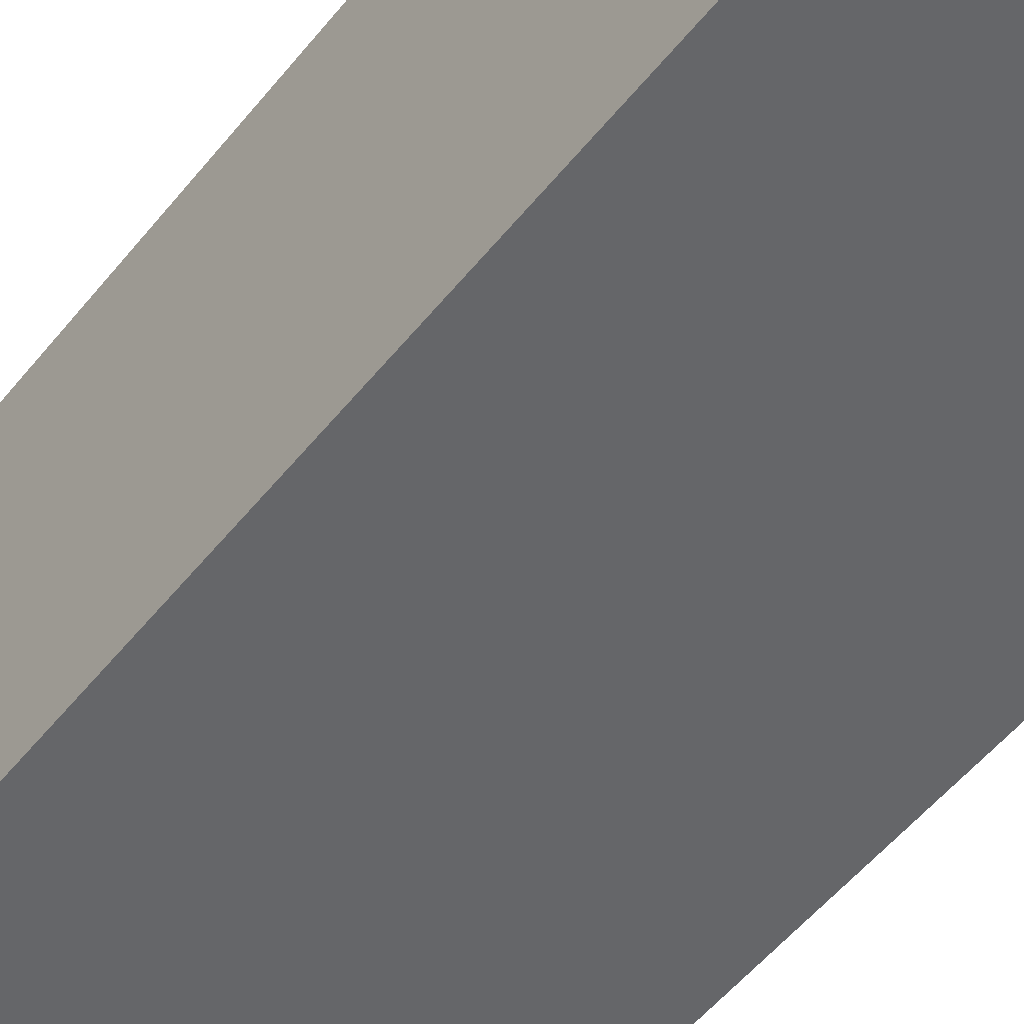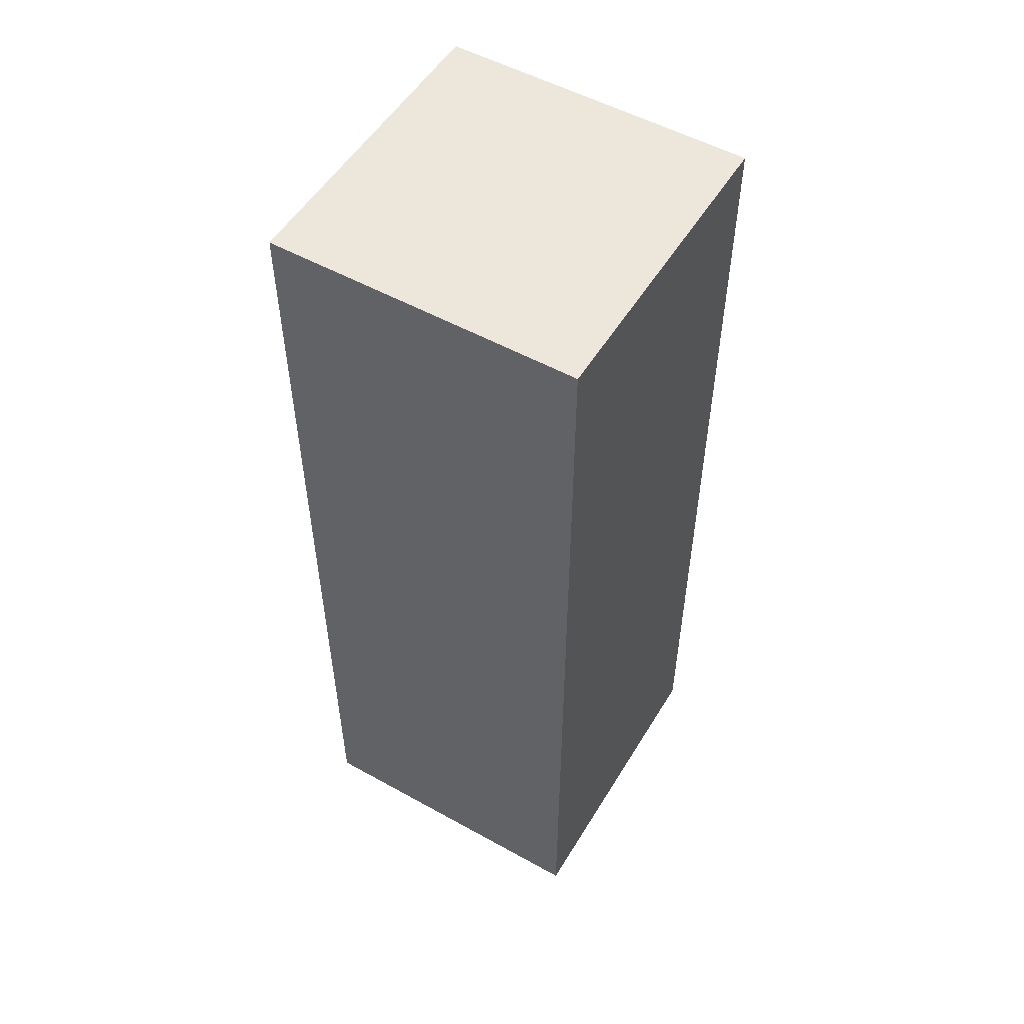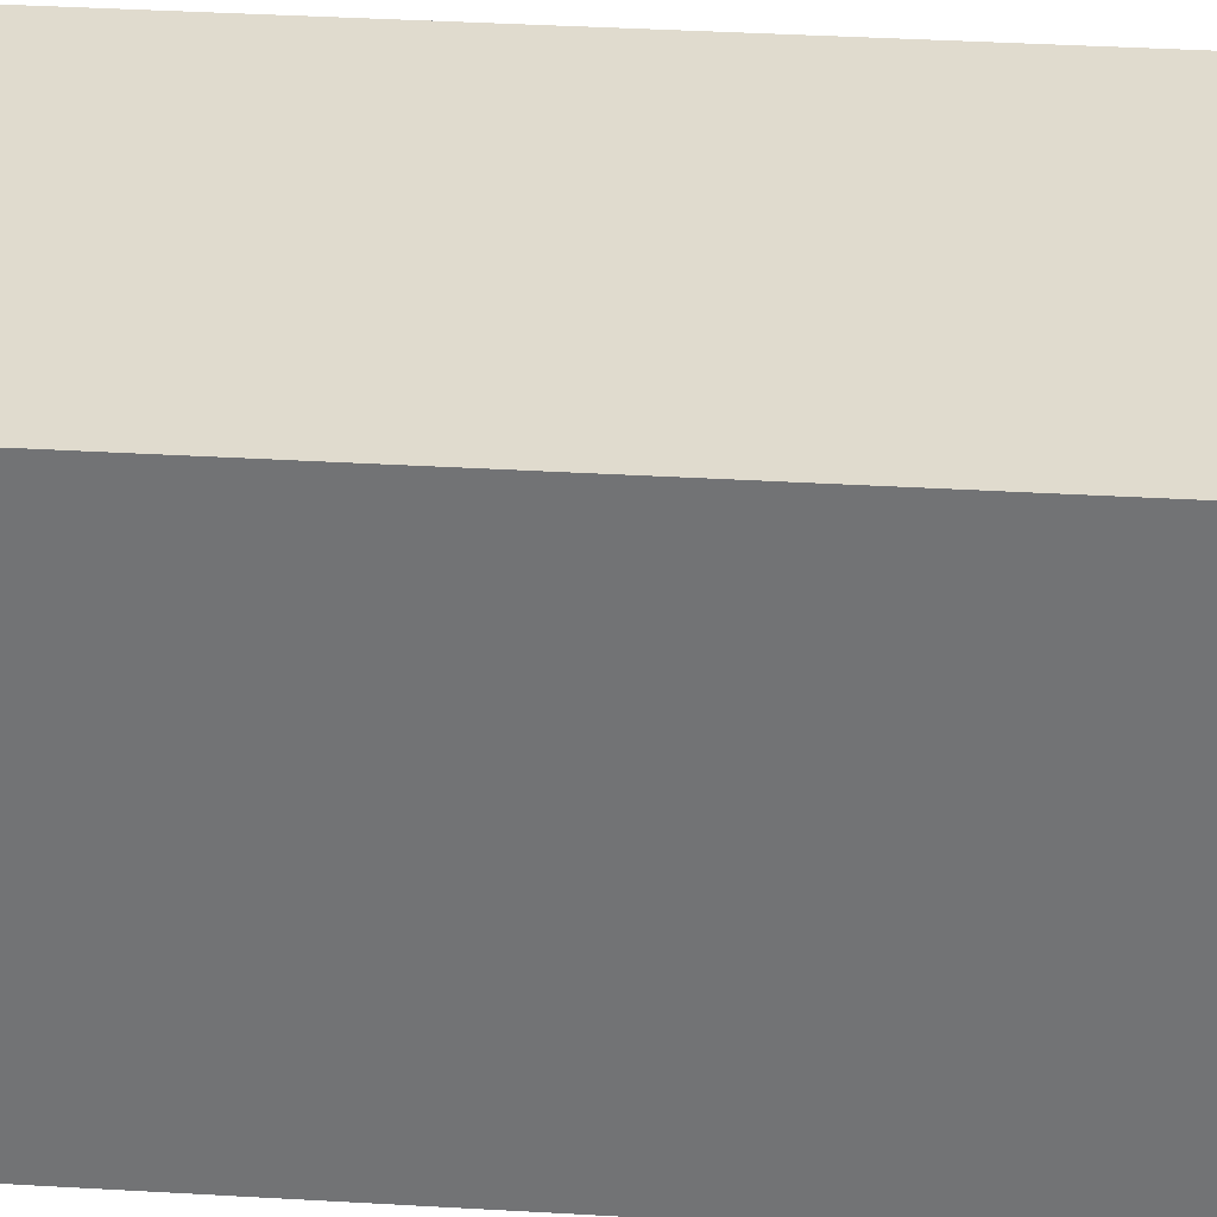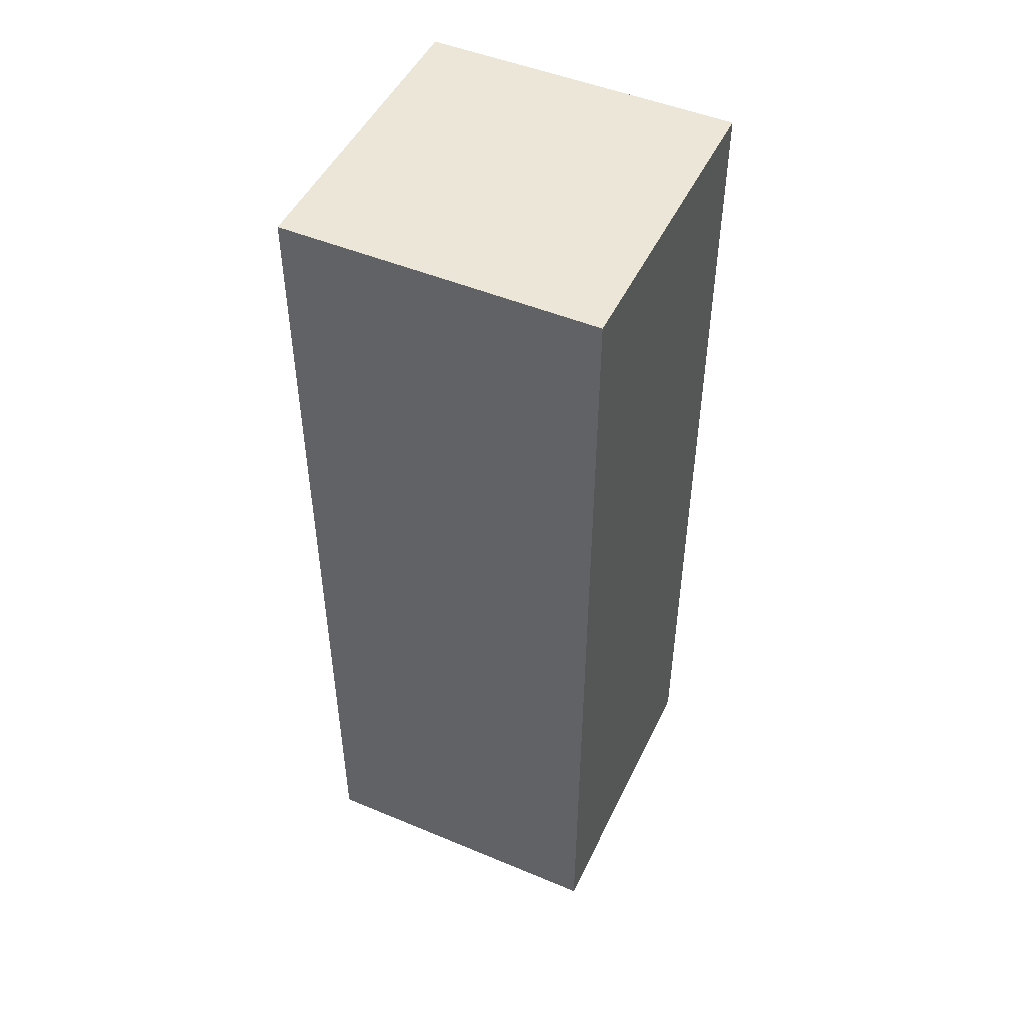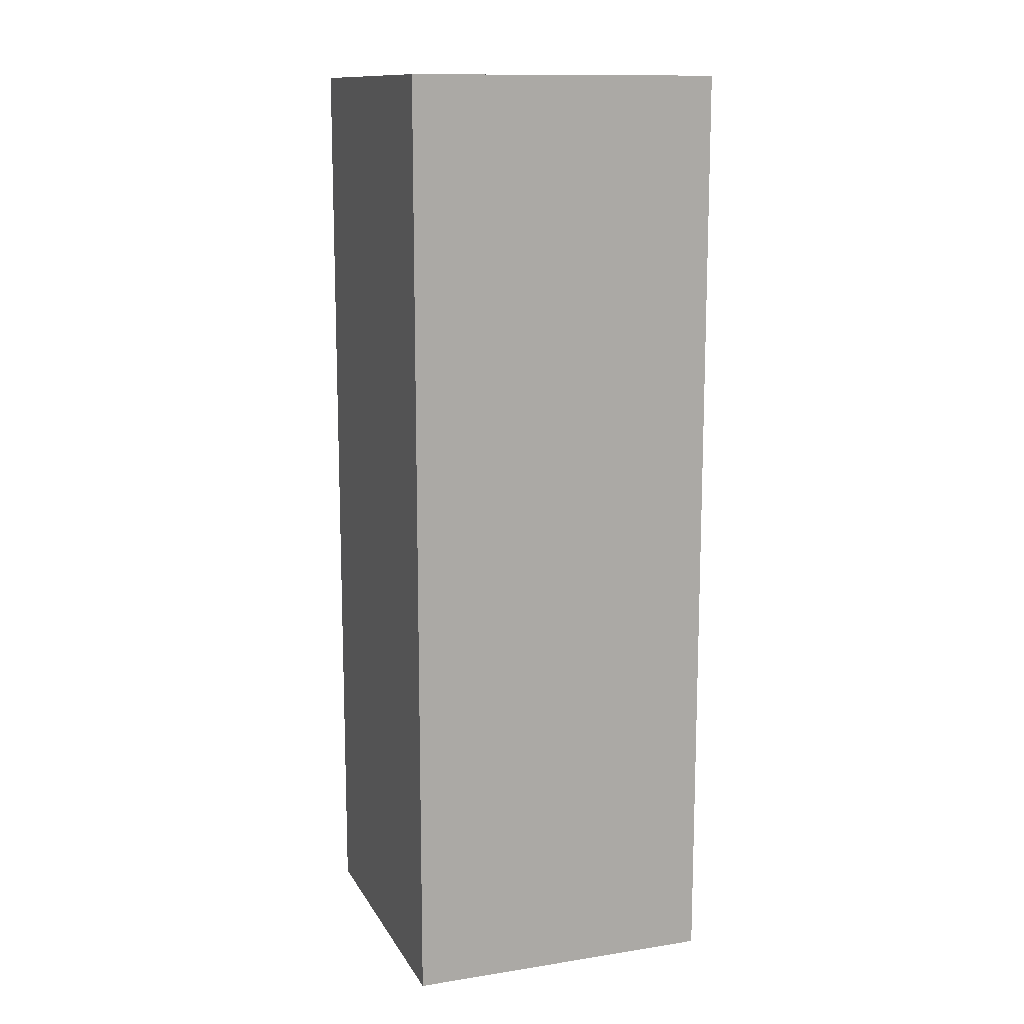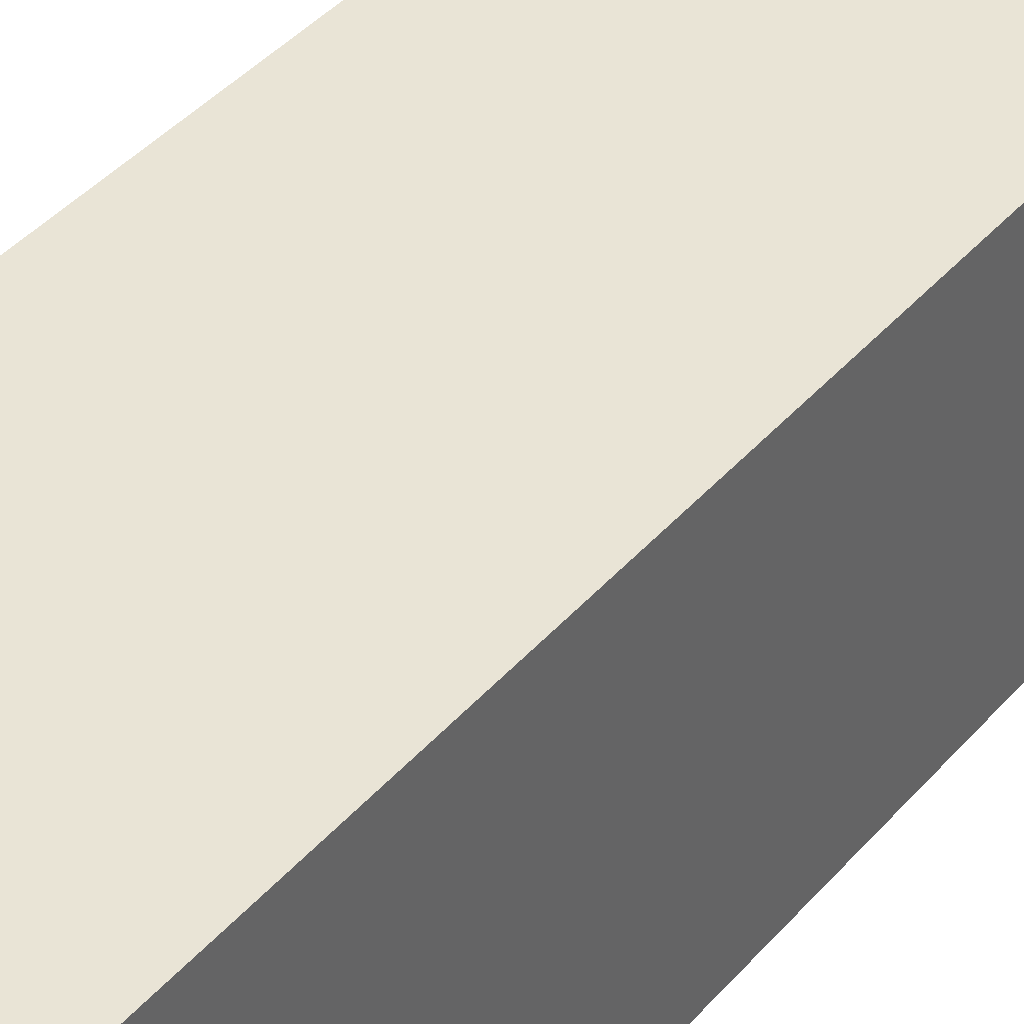
<metadata>
{"format":"obj","ext":"obj","renderer":"f3d","projection":"perspective","resolution":1024,"background":"white","views":[{"elev":-51.9,"azim":-37.2,"up":"+Y"},{"elev":53.1,"azim":-59.3,"up":"+Z"},{"elev":33.5,"azim":94.7,"up":"+Y"},{"elev":48.7,"azim":-65.1,"up":"+Z"},{"elev":12.8,"azim":-109.7,"up":"+Z"},{"elev":42.5,"azim":-142.4,"up":"+Y"}]}
</metadata>
<code>
g Arm_left
v -0.2274 0.2192 0.128
v 0.2726 0.2192 0.128
v 0.2726 -0.2808 0.128
v -0.2274 -0.2808 0.128
v 0.2726 -0.2808 -1.372
v 0.2726 0.2192 -1.372
v -0.2274 0.2192 -1.372
v -0.2274 -0.2808 -1.372
v 0.2726 -0.2808 0.128
v 0.2726 -0.2808 -1.372
v -0.2274 -0.2808 -1.372
v -0.2274 -0.2808 0.128
v 0.2726 0.2192 0.128
v 0.2726 0.2192 -1.372
v 0.2726 -0.2808 -1.372
v 0.2726 -0.2808 0.128
v -0.2274 0.2192 0.128
v -0.2274 0.2192 -1.372
v 0.2726 0.2192 0.128
v 0.2726 0.2192 -1.372
v -0.2274 -0.2808 0.128
v -0.2274 -0.2808 -1.372
v -0.2274 0.2192 0.128
v -0.2274 0.2192 -1.372
g Arm_left_0
f 3 2 1
f 4 3 1
f 7 6 5
f 8 7 5
f 11 10 9
f 12 11 9
f 15 14 13
f 16 15 13
f 19 18 17
f 20 18 19
f 23 22 21
f 24 22 23

</code>
